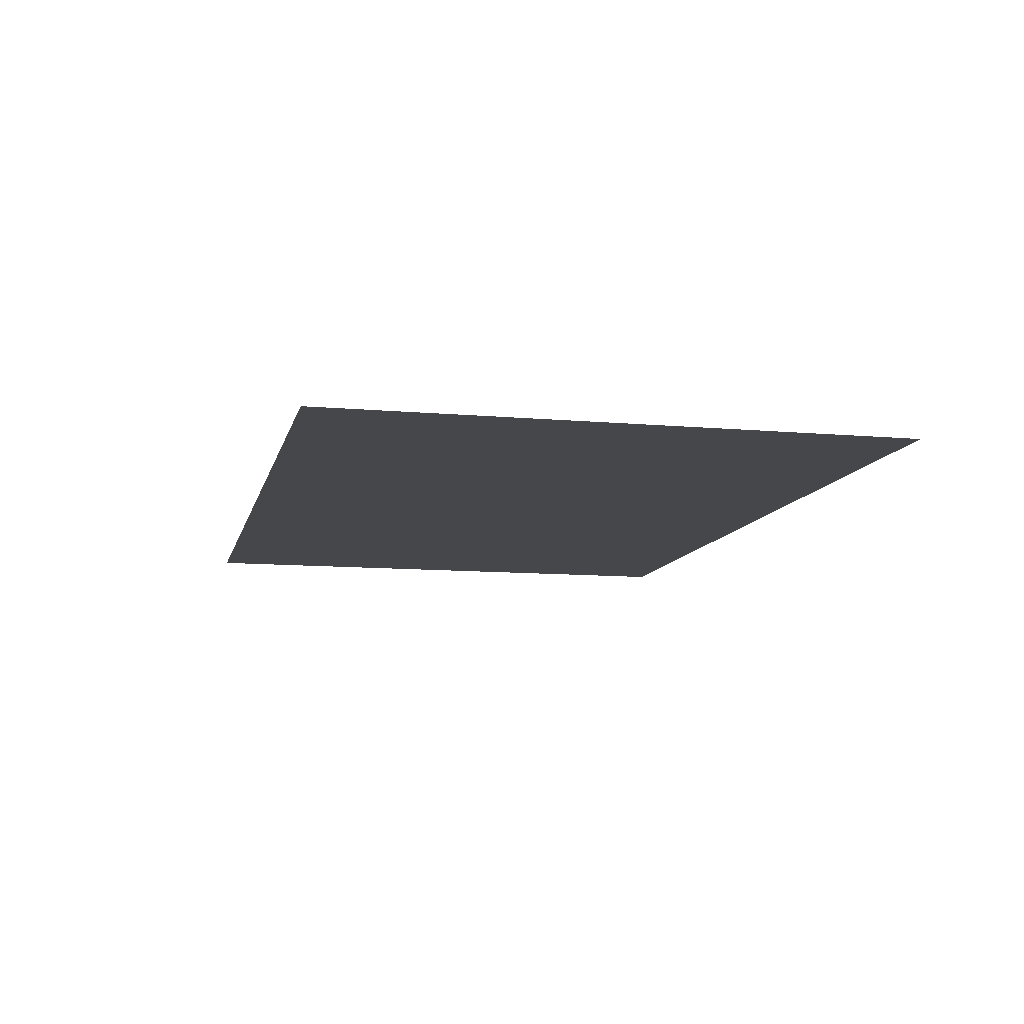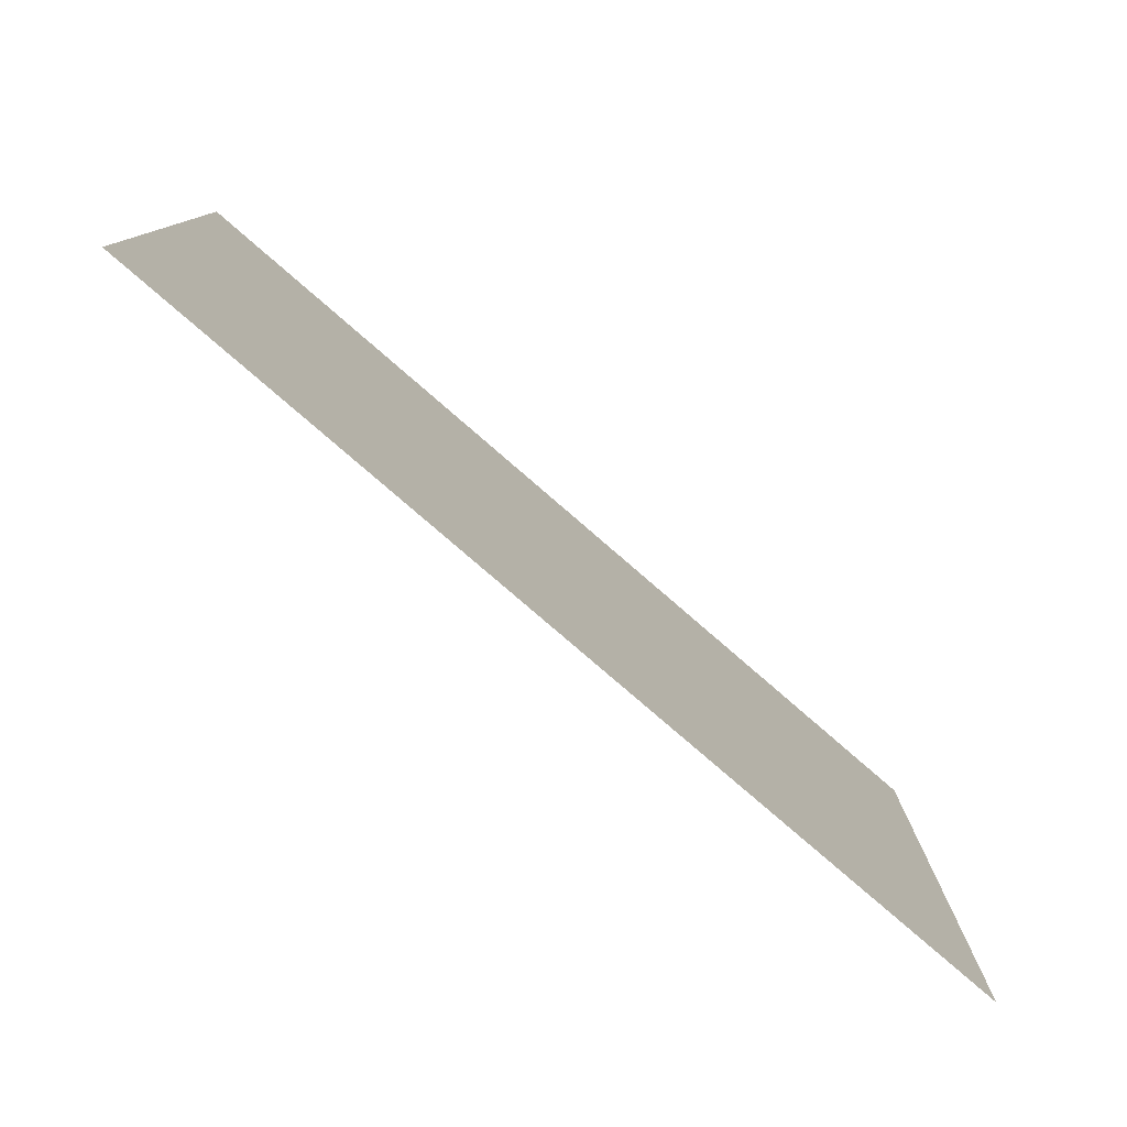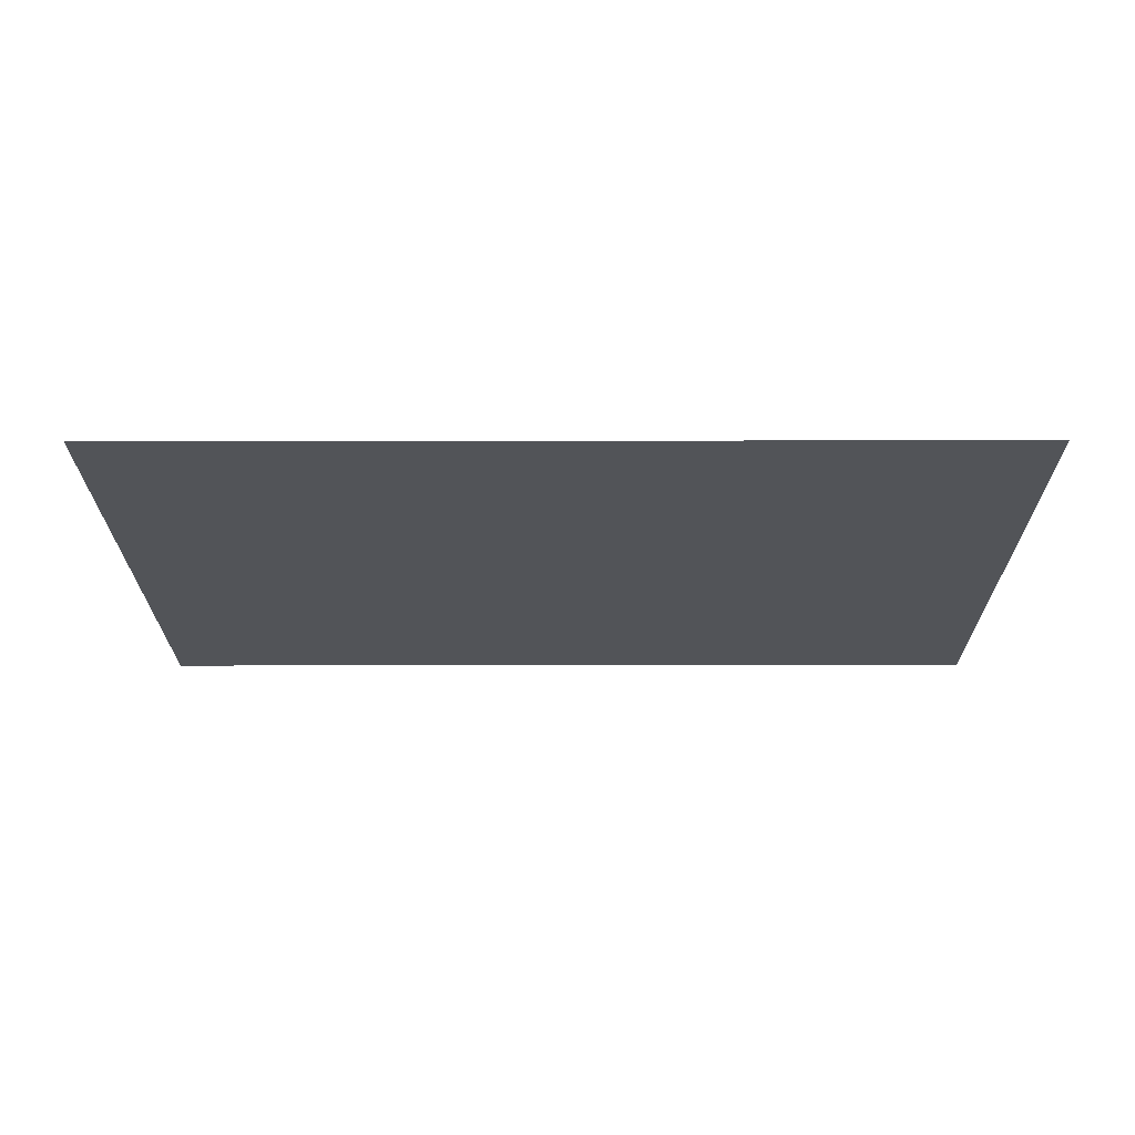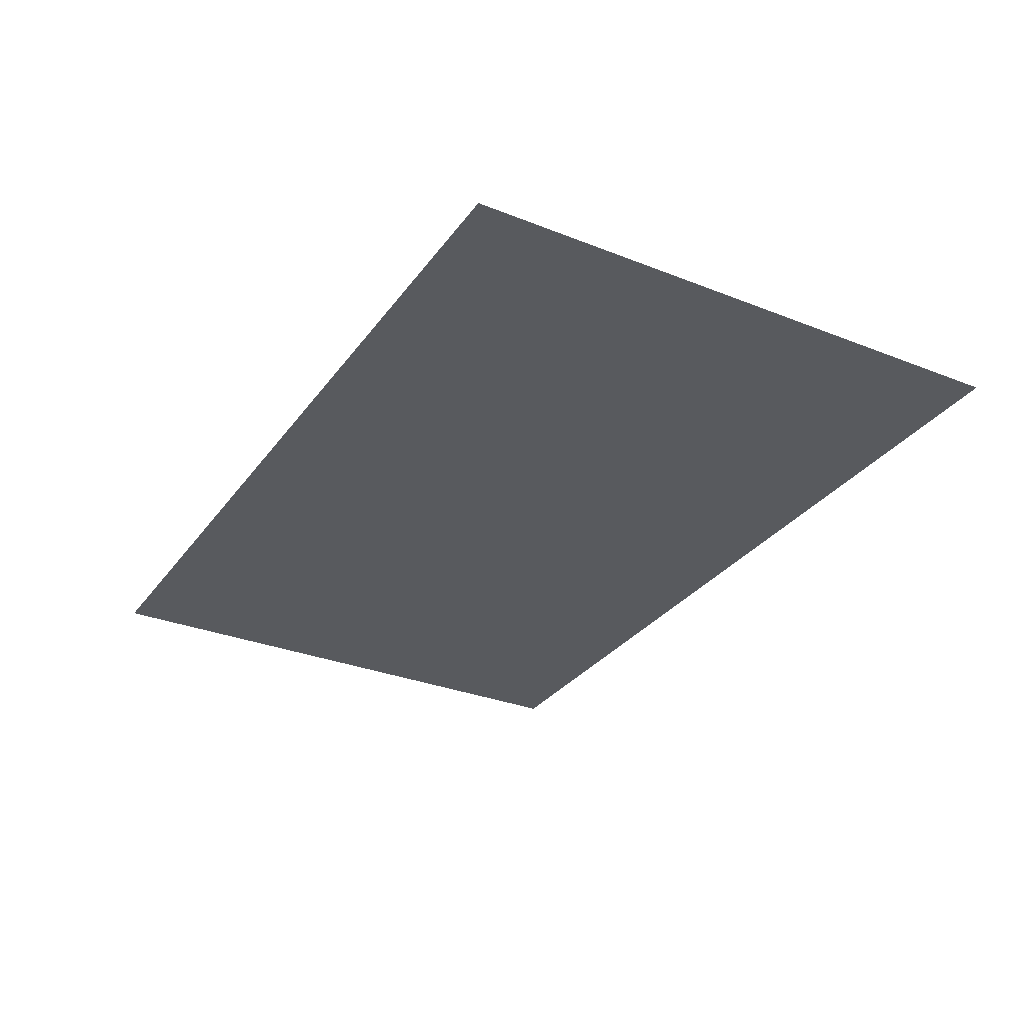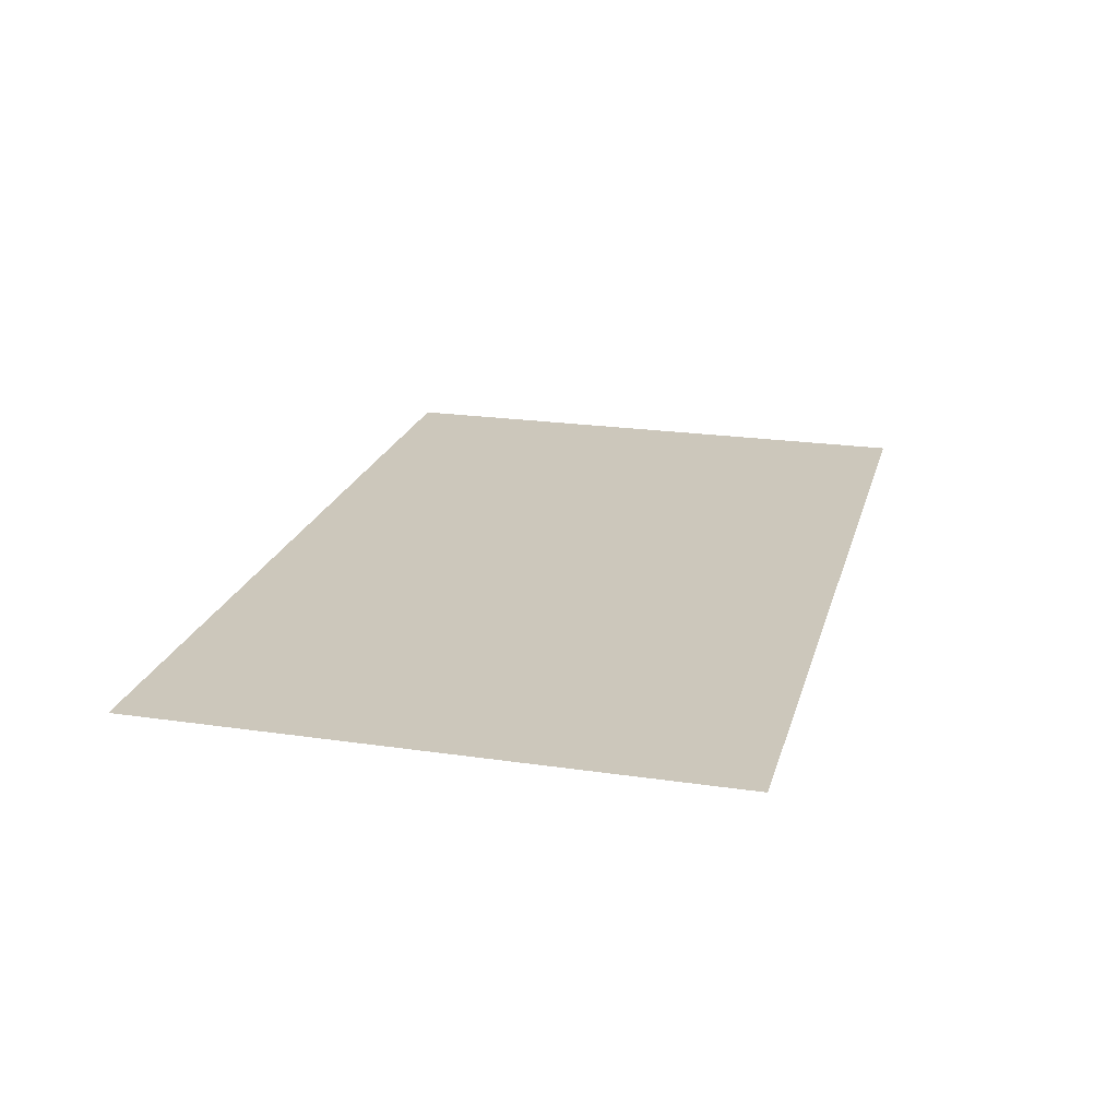
<metadata>
{"format":"obj","ext":"obj","renderer":"f3d","projection":"perspective","resolution":1024,"background":"white","views":[{"elev":-10.5,"azim":-102.8,"up":"+Z"},{"elev":-78.9,"azim":139.1,"up":"+Y"},{"elev":-23.0,"azim":-179.8,"up":"+Z"},{"elev":-30.8,"azim":60.4,"up":"+Z"},{"elev":21.7,"azim":-75.5,"up":"+Z"}]}
</metadata>
<code>
v  -103.3 -47.04 -0
v  -103.3 -82.59 -0
v  -48.15 -47.04 -0
v  -48.15 -82.59 -0
v  7.037 -47.04 -0
v  7.037 -82.59 -0
v  62.22 -47.04 -0
v  62.22 -82.59 -0
v  117.4 -47.04 -0
v  117.4 -82.59 -0
v  -103.3 -11.48 -0
v  -48.15 -11.48 -0
v  7.037 -11.48 -0
v  62.22 -11.48 -0
v  117.4 -11.48 -0
v  -103.3 24.07 0
v  -48.15 24.07 0
v  7.037 24.07 0
v  62.22 24.07 0
v  117.4 24.07 0
v  -103.3 59.63 0
v  -48.15 59.63 0
v  7.037 59.63 0
v  62.22 59.63 0
v  117.4 59.63 0
o Plane001
g Plane001
f 1 2 3
f 4 3 2
f 3 4 5
f 6 5 4
f 5 6 7
f 8 7 6
f 7 8 9
f 10 9 8
f 11 1 12
f 3 12 1
f 12 3 13
f 5 13 3
f 13 5 14
f 7 14 5
f 14 7 15
f 9 15 7
f 16 11 17
f 12 17 11
f 17 12 18
f 13 18 12
f 18 13 19
f 14 19 13
f 19 14 20
f 15 20 14
f 21 16 22
f 17 22 16
f 22 17 23
f 18 23 17
f 23 18 24
f 19 24 18
f 24 19 25
f 20 25 19

</code>
